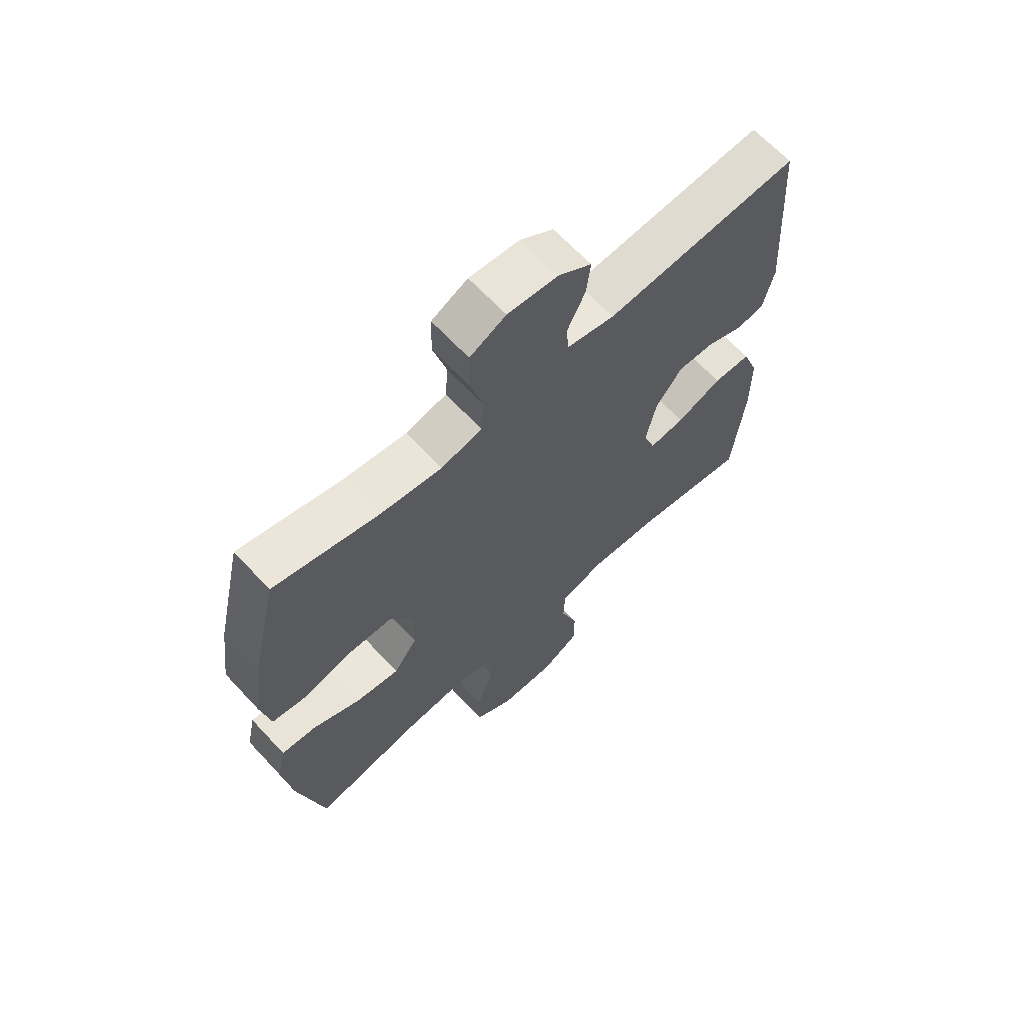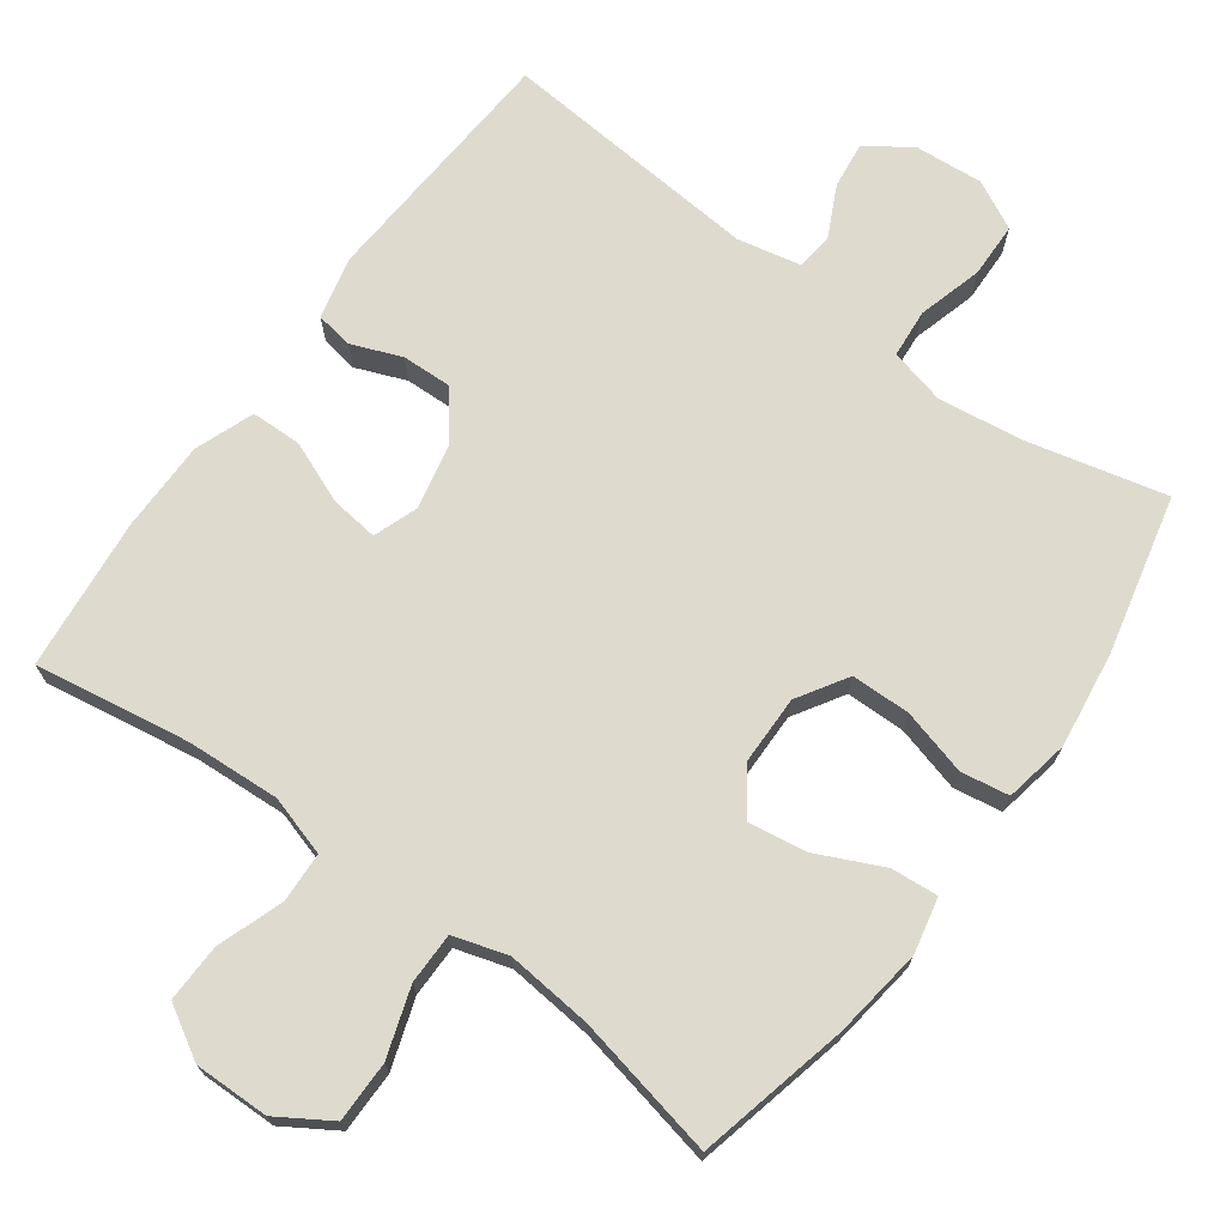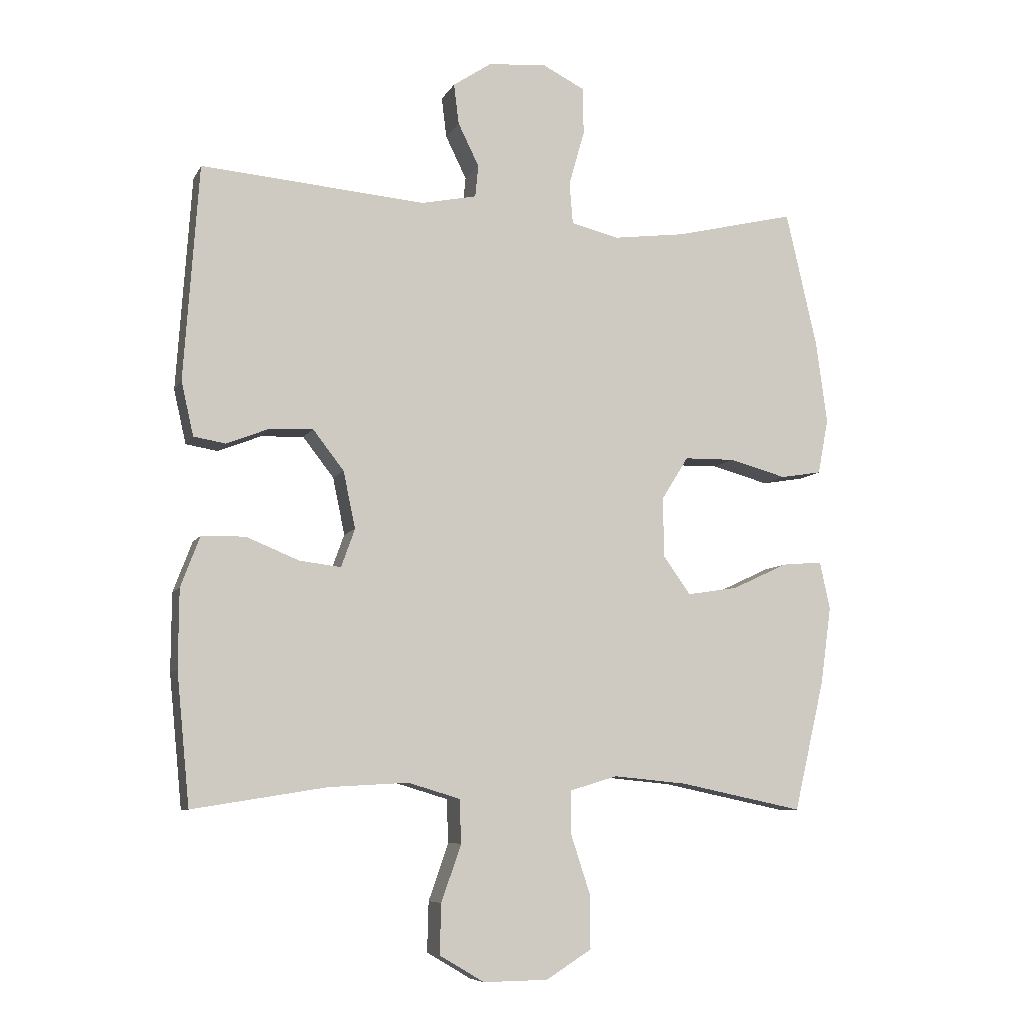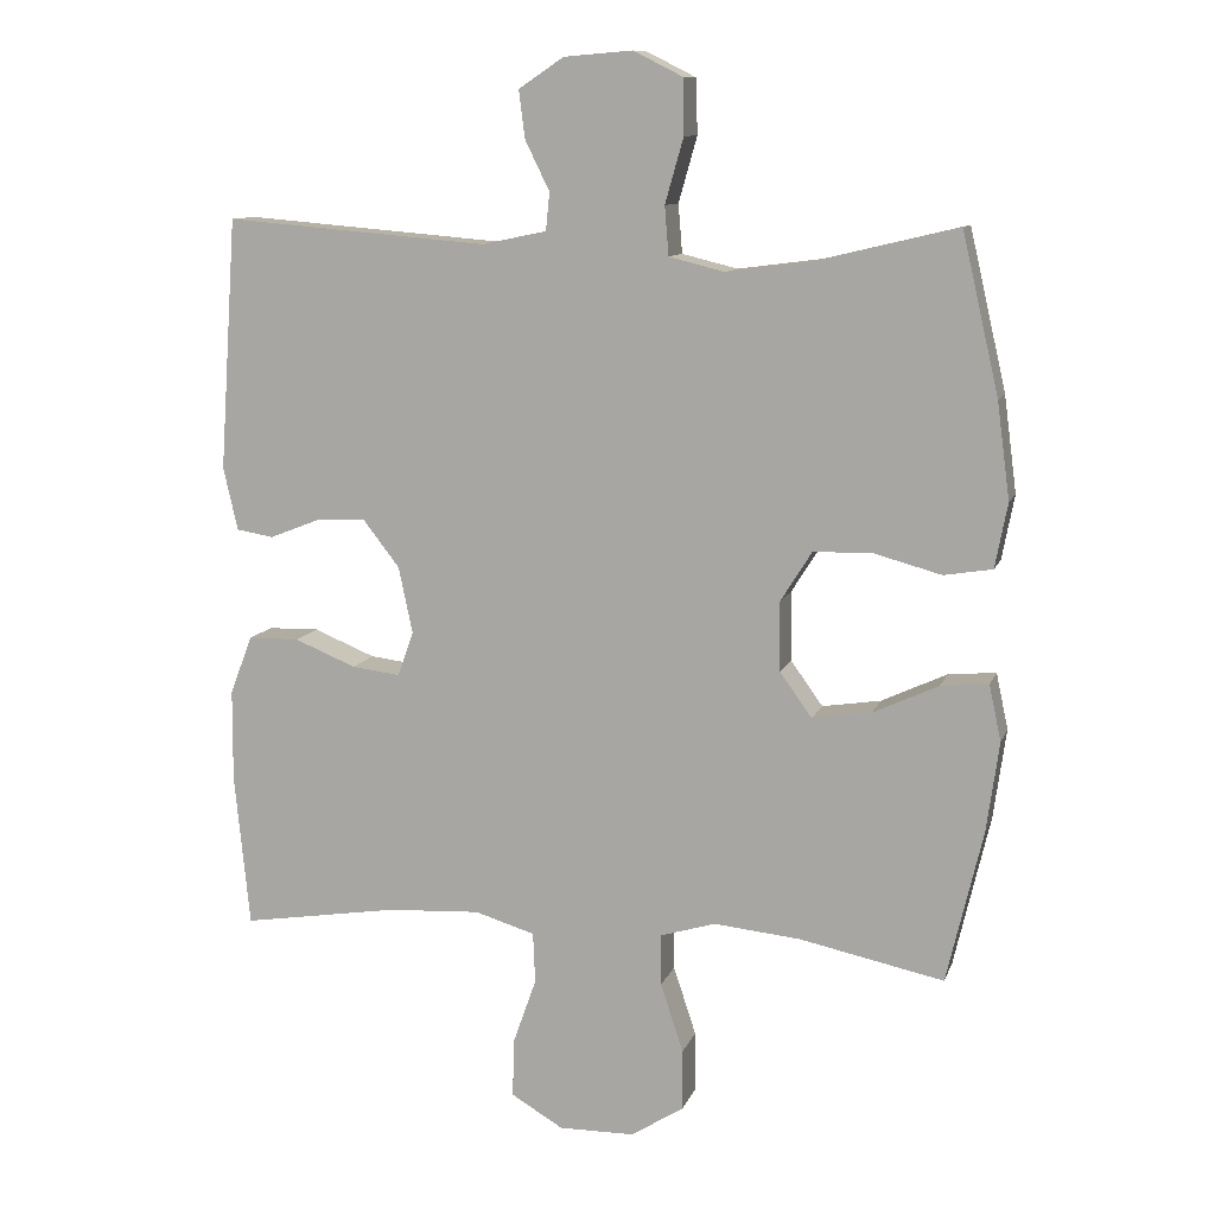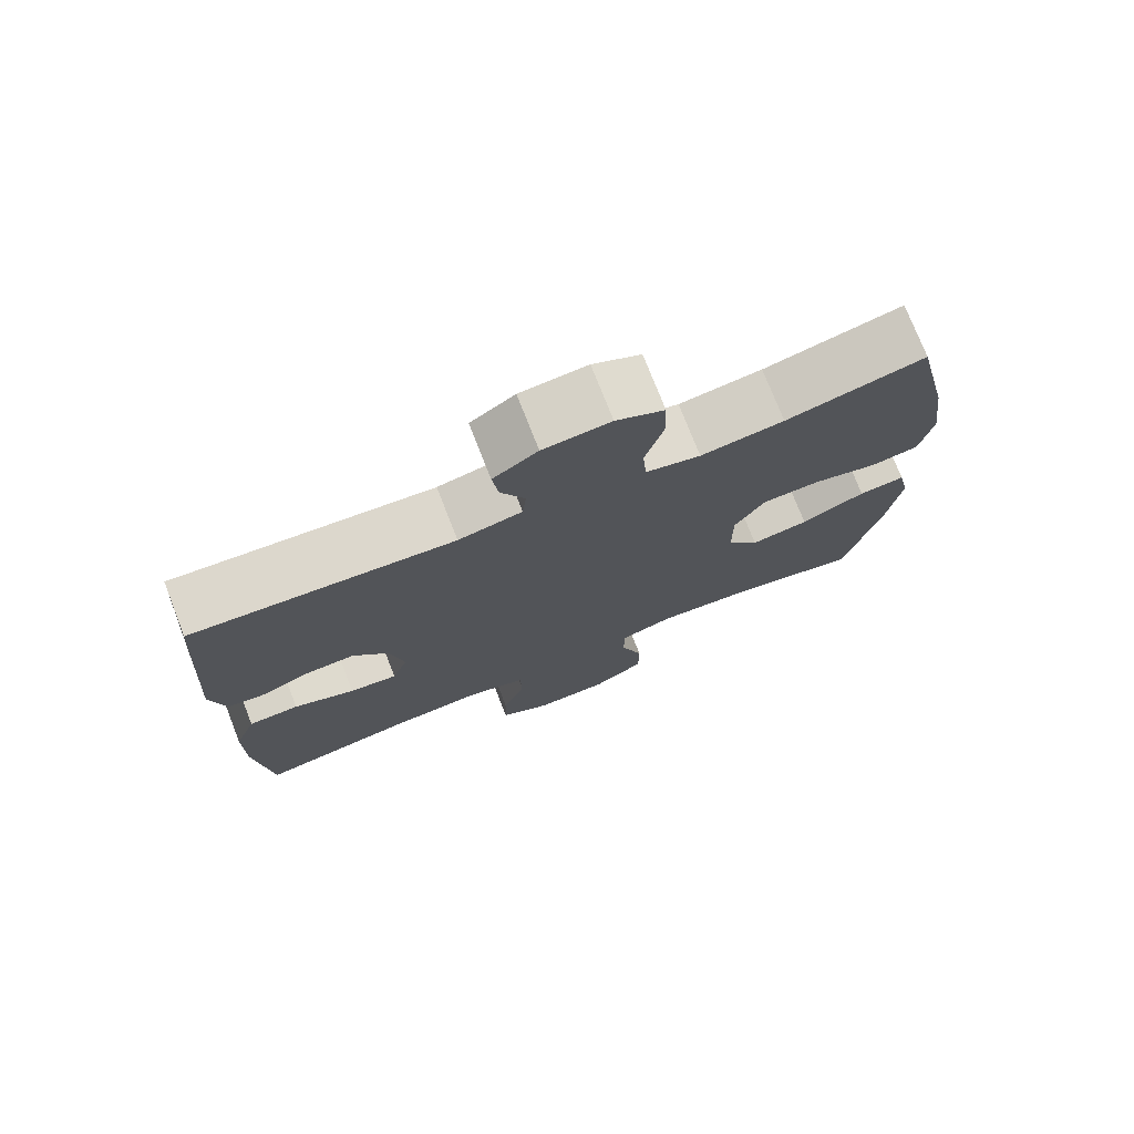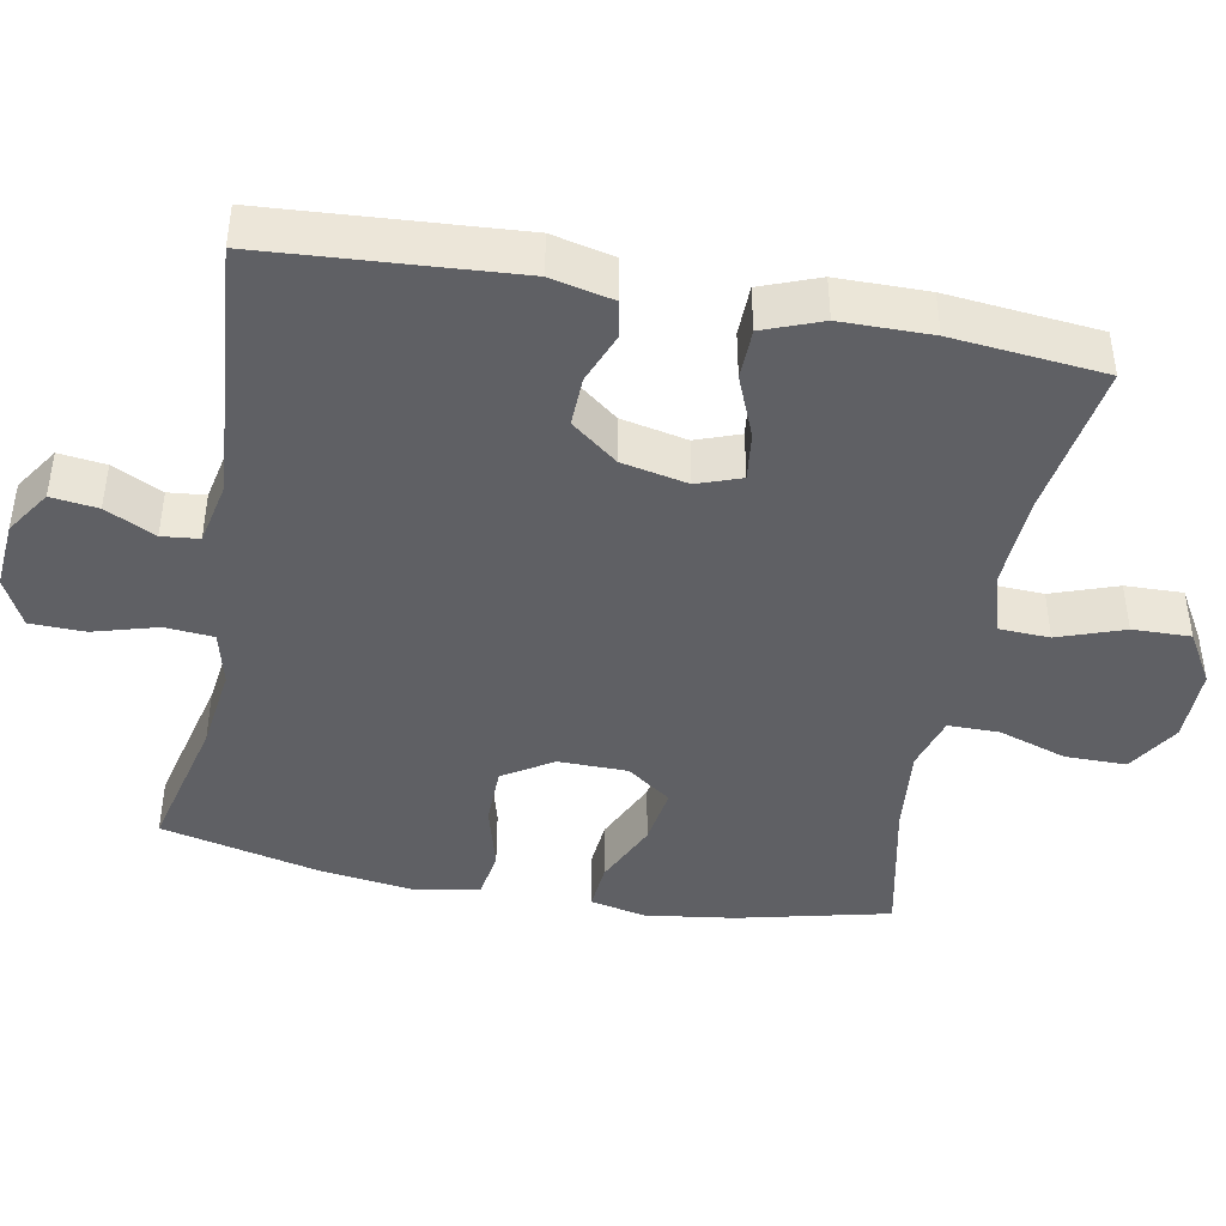
<metadata>
{"format":"obj","ext":"obj","renderer":"f3d","projection":"perspective","resolution":1024,"background":"white","views":[{"elev":65.4,"azim":-42.9,"up":"+Z"},{"elev":71.3,"azim":-143.9,"up":"+Y"},{"elev":-7.7,"azim":162.7,"up":"+Z"},{"elev":10.7,"azim":-164.6,"up":"+Z"},{"elev":75.3,"azim":158.6,"up":"+Z"},{"elev":-43.6,"azim":79.4,"up":"+Y"}]}
</metadata>
<code>
o path1390_path1390.001
v 0.5346 0.0375 -0.281
v 0.5338 0.0375 -0.1556
v 0.5033 0.0375 -0.07494
v 0.4334 0.0375 -0.07344
v 0.3486 0.0375 -0.108
v 0.2824 0.0375 -0.116
v 0.2605 0.0375 -0.05519
v 0.2796 0.0375 0.03629
v 0.3293 0.0375 0.1001
v 0.3976 0.0375 0.09784
v 0.4667 0.0375 0.07052
v 0.5179 0.0375 0.07911
v 0.5375 0.0375 0.1655
v 0.5137 0.0375 0.5102
v 0.1535 0.0375 0.4804
v 0.06515 0.0375 0.4988
v 0.05994 0.0375 0.5502
v 0.09361 0.0375 0.6192
v 0.1016 0.0375 0.6839
v 0.03993 0.0375 0.7251
v -0.05363 0.0375 0.7327
v -0.1208 0.0375 0.699
v -0.1225 0.0375 0.6234
v -0.09731 0.0375 0.5344
v -0.1028 0.0375 0.4676
v -0.1789 0.0375 0.4488
v -0.2948 0.0375 0.4639
v -0.4882 0.0375 0.5102
v -0.5386 0.0375 0.2918
v -0.5561 0.0375 0.16
v -0.5393 0.0375 0.07132
v -0.4729 0.0375 0.06053
v -0.3817 0.0375 0.08529
v -0.3003 0.0375 0.08397
v -0.2576 0.0375 0.01536
v -0.2585 0.0375 -0.08007
v -0.3025 0.0375 -0.1414
v -0.3833 0.0375 -0.1289
v -0.473 0.0375 -0.08701
v -0.538 0.0375 -0.08153
v -0.5545 0.0375 -0.158
v -0.5374 0.0375 -0.2817
v -0.4882 0.0375 -0.4915
v -0.2898 0.0375 -0.45
v -0.1719 0.0375 -0.4385
v -0.09681 0.0375 -0.4612
v -0.09658 0.0375 -0.5321
v -0.1277 0.0375 -0.6266
v -0.1277 0.0375 -0.7108
v -0.05514 0.0375 -0.7562
v 0.0482 0.0375 -0.7576
v 0.1196 0.0375 -0.7154
v 0.1175 0.0375 -0.6354
v 0.08553 0.0375 -0.5445
v 0.08848 0.0375 -0.4749
v 0.1713 0.0375 -0.4501
v 0.2993 0.0375 -0.4574
v 0.5137 0.0375 -0.4915
v 0.5346 -0.0375 -0.281
v 0.5338 -0.0375 -0.1556
v 0.5033 -0.0375 -0.07494
v 0.4334 -0.0375 -0.07344
v 0.3486 -0.0375 -0.108
v 0.2824 -0.0375 -0.116
v 0.2605 -0.0375 -0.05519
v 0.2796 -0.0375 0.03629
v 0.3293 -0.0375 0.1001
v 0.3976 -0.0375 0.09784
v 0.4667 -0.0375 0.07052
v 0.5179 -0.0375 0.07911
v 0.5375 -0.0375 0.1655
v 0.5137 -0.0375 0.5102
v 0.1535 -0.0375 0.4804
v 0.06515 -0.0375 0.4988
v 0.05994 -0.0375 0.5502
v 0.09361 -0.0375 0.6192
v 0.1016 -0.0375 0.6839
v 0.03993 -0.0375 0.7251
v -0.05363 -0.0375 0.7327
v -0.1208 -0.0375 0.699
v -0.1225 -0.0375 0.6234
v -0.09731 -0.0375 0.5344
v -0.1028 -0.0375 0.4676
v -0.1789 -0.0375 0.4488
v -0.2948 -0.0375 0.4639
v -0.4882 -0.0375 0.5102
v -0.5386 -0.0375 0.2918
v -0.5561 -0.0375 0.16
v -0.5393 -0.0375 0.07132
v -0.4729 -0.0375 0.06053
v -0.3817 -0.0375 0.08529
v -0.3003 -0.0375 0.08397
v -0.2576 -0.0375 0.01536
v -0.2585 -0.0375 -0.08007
v -0.3025 -0.0375 -0.1414
v -0.3833 -0.0375 -0.1289
v -0.473 -0.0375 -0.08701
v -0.538 -0.0375 -0.08153
v -0.5545 -0.0375 -0.158
v -0.5374 -0.0375 -0.2817
v -0.4882 -0.0375 -0.4915
v -0.2898 -0.0375 -0.45
v -0.1719 -0.0375 -0.4385
v -0.09681 -0.0375 -0.4612
v -0.09658 -0.0375 -0.5321
v -0.1277 -0.0375 -0.6266
v -0.1277 -0.0375 -0.7108
v -0.05514 -0.0375 -0.7562
v 0.0482 -0.0375 -0.7576
v 0.1196 -0.0375 -0.7154
v 0.1175 -0.0375 -0.6354
v 0.08553 -0.0375 -0.5445
v 0.08848 -0.0375 -0.4749
v 0.1713 -0.0375 -0.4501
v 0.2993 -0.0375 -0.4574
v 0.5137 -0.0375 -0.4915
v -0.05514 0.0375 -0.7562
v 0.0482 0.0375 -0.7576
v 0.1196 0.0375 -0.7154
v 0.1196 0.0375 -0.7154
v -0.1277 0.0375 -0.7108
v 0.1175 0.0375 -0.6354
v -0.1277 0.0375 -0.6266
v 0.08553 0.0375 -0.5445
v -0.09658 0.0375 -0.5321
v 0.08848 0.0375 -0.4749
v 0.08848 0.0375 -0.4749
v -0.09681 0.0375 -0.4612
v -0.09681 0.0375 -0.4612
v 0.2993 0.0375 -0.4574
v 0.5137 0.0375 -0.4915
v 0.5137 0.0375 -0.4915
v 0.1713 0.0375 -0.4501
v -0.4882 0.0375 -0.4915
v -0.4882 0.0375 -0.4915
v -0.2898 0.0375 -0.45
v -0.1719 0.0375 -0.4385
v -0.5374 0.0375 -0.2817
v 0.5346 0.0375 -0.281
v -0.5545 0.0375 -0.158
v 0.5338 0.0375 -0.1556
v -0.538 0.0375 -0.08153
v -0.538 0.0375 -0.08153
v -0.3025 0.0375 -0.1414
v -0.3025 0.0375 -0.1414
v -0.3833 0.0375 -0.1289
v 0.3486 0.0375 -0.108
v 0.2824 0.0375 -0.116
v 0.2824 0.0375 -0.116
v 0.5033 0.0375 -0.07494
v 0.5033 0.0375 -0.07494
v -0.2585 0.0375 -0.08007
v -0.473 0.0375 -0.08701
v 0.2605 0.0375 -0.05519
v 0.4334 0.0375 -0.07344
v -0.2576 0.0375 0.01536
v 0.2796 0.0375 0.03629
v -0.3003 0.0375 0.08397
v 0.3293 0.0375 0.1001
v -0.5393 0.0375 0.07132
v -0.5393 0.0375 0.07132
v -0.4729 0.0375 0.06053
v -0.3817 0.0375 0.08529
v 0.3976 0.0375 0.09784
v 0.4667 0.0375 0.07052
v 0.5179 0.0375 0.07911
v 0.5179 0.0375 0.07911
v -0.5561 0.0375 0.16
v 0.5375 0.0375 0.1655
v -0.5386 0.0375 0.2918
v -0.4882 0.0375 0.5102
v -0.4882 0.0375 0.5102
v -0.2948 0.0375 0.4639
v -0.1789 0.0375 0.4488
v -0.1028 0.0375 0.4676
v -0.1028 0.0375 0.4676
v -0.09731 0.0375 0.5344
v 0.1535 0.0375 0.4804
v 0.06515 0.0375 0.4988
v 0.06515 0.0375 0.4988
v 0.5137 0.0375 0.5102
v 0.5137 0.0375 0.5102
v 0.05994 0.0375 0.5502
v -0.1225 0.0375 0.6234
v 0.09361 0.0375 0.6192
v 0.1016 0.0375 0.6839
v 0.1016 0.0375 0.6839
v -0.1208 0.0375 0.699
v -0.1208 0.0375 0.699
v 0.03993 0.0375 0.7251
v -0.05363 0.0375 0.7327
v -0.05514 -0.0375 -0.7562
v 0.0482 -0.0375 -0.7576
v 0.1196 -0.0375 -0.7154
v 0.1196 -0.0375 -0.7154
v -0.1277 -0.0375 -0.7108
v 0.1175 -0.0375 -0.6354
v -0.1277 -0.0375 -0.6266
v 0.08553 -0.0375 -0.5445
v -0.09658 -0.0375 -0.5321
v 0.08848 -0.0375 -0.4749
v 0.08848 -0.0375 -0.4749
v -0.09681 -0.0375 -0.4612
v -0.09681 -0.0375 -0.4612
v 0.2993 -0.0375 -0.4574
v 0.5137 -0.0375 -0.4915
v 0.5137 -0.0375 -0.4915
v 0.1713 -0.0375 -0.4501
v -0.4882 -0.0375 -0.4915
v -0.4882 -0.0375 -0.4915
v -0.2898 -0.0375 -0.45
v -0.1719 -0.0375 -0.4385
v -0.5374 -0.0375 -0.2817
v 0.5346 -0.0375 -0.281
v -0.5545 -0.0375 -0.158
v 0.5338 -0.0375 -0.1556
v -0.538 -0.0375 -0.08153
v -0.538 -0.0375 -0.08153
v -0.3025 -0.0375 -0.1414
v -0.3025 -0.0375 -0.1414
v -0.3833 -0.0375 -0.1289
v 0.3486 -0.0375 -0.108
v 0.2824 -0.0375 -0.116
v 0.2824 -0.0375 -0.116
v 0.5033 -0.0375 -0.07494
v 0.5033 -0.0375 -0.07494
v -0.2585 -0.0375 -0.08007
v -0.473 -0.0375 -0.08701
v 0.2605 -0.0375 -0.05519
v 0.4334 -0.0375 -0.07344
v -0.2576 -0.0375 0.01536
v 0.2796 -0.0375 0.03629
v -0.3003 -0.0375 0.08397
v 0.3293 -0.0375 0.1001
v -0.5393 -0.0375 0.07132
v -0.5393 -0.0375 0.07132
v -0.4729 -0.0375 0.06053
v -0.3817 -0.0375 0.08529
v 0.3976 -0.0375 0.09784
v 0.4667 -0.0375 0.07052
v 0.5179 -0.0375 0.07911
v 0.5179 -0.0375 0.07911
v -0.5561 -0.0375 0.16
v 0.5375 -0.0375 0.1655
v -0.5386 -0.0375 0.2918
v -0.4882 -0.0375 0.5102
v -0.4882 -0.0375 0.5102
v -0.2948 -0.0375 0.4639
v -0.1789 -0.0375 0.4488
v -0.1028 -0.0375 0.4676
v -0.1028 -0.0375 0.4676
v -0.09731 -0.0375 0.5344
v 0.1535 -0.0375 0.4804
v 0.06515 -0.0375 0.4988
v 0.06515 -0.0375 0.4988
v 0.5137 -0.0375 0.5102
v 0.5137 -0.0375 0.5102
v 0.05994 -0.0375 0.5502
v -0.1225 -0.0375 0.6234
v 0.09361 -0.0375 0.6192
v 0.1016 -0.0375 0.6839
v 0.1016 -0.0375 0.6839
v -0.1208 -0.0375 0.699
v -0.1208 -0.0375 0.699
v 0.03993 -0.0375 0.7251
v -0.05363 -0.0375 0.7327
f 250 231 232
f 217 215 228
f 237 243 235
f 203 201 223
f 211 219 213
f 248 233 249
f 214 222 205
f 223 201 208
f 219 212 227
f 223 208 205
f 254 232 253
f 214 205 206
f 200 201 203
f 234 239 256
f 265 260 261
f 244 239 240
f 227 212 203
f 230 216 225
f 223 205 222
f 222 216 230
f 238 243 237
f 229 227 223
f 213 221 215
f 192 193 197
f 231 227 229
f 199 198 197
f 259 258 260
f 252 250 254
f 258 252 254
f 244 240 241
f 212 219 211
f 266 259 265
f 253 232 234
f 253 234 256
f 228 215 221
f 196 192 198
f 211 213 209
f 198 199 200
f 249 233 250
f 227 203 223
f 238 233 248
f 222 214 216
f 200 199 201
f 245 248 246
f 192 197 198
f 252 258 259
f 265 259 260
f 221 213 219
f 256 239 244
f 232 231 229
f 245 238 248
f 259 266 263
f 250 233 231
f 243 238 245
f 197 193 194
f 250 232 254
f 50 51 109 108
f 51 120 195 109
f 49 50 108 107
f 52 53 111 110
f 48 49 107 106
f 53 54 112 111
f 47 48 106 105
f 54 127 202 112
f 129 47 105 204
f 57 132 207 115
f 55 56 114 113
f 135 44 102 210
f 45 46 104 103
f 56 57 115 114
f 44 45 103 102
f 42 43 101 100
f 58 1 59 116
f 41 42 100 99
f 1 2 60 59
f 143 41 99 218
f 145 38 96 220
f 5 149 224 63
f 2 151 226 60
f 36 37 95 94
f 39 40 98 97
f 38 39 97 96
f 6 7 65 64
f 4 5 63 62
f 3 4 62 61
f 35 36 94 93
f 7 8 66 65
f 34 35 93 92
f 8 9 67 66
f 161 32 90 236
f 32 33 91 90
f 10 11 69 68
f 11 167 242 69
f 30 31 89 88
f 12 13 71 70
f 33 34 92 91
f 9 10 68 67
f 29 30 88 87
f 172 29 87 247
f 27 28 86 85
f 26 27 85 84
f 176 26 84 251
f 24 25 83 82
f 15 180 255 73
f 182 15 73 257
f 13 14 72 71
f 16 17 75 74
f 23 24 82 81
f 17 18 76 75
f 18 187 262 76
f 189 23 81 264
f 19 20 78 77
f 21 22 80 79
f 20 21 79 78
f 175 157 156
f 142 153 140
f 162 160 168
f 128 148 126
f 136 138 144
f 173 174 158
f 139 130 147
f 148 133 126
f 144 152 137
f 148 130 133
f 179 178 157
f 139 131 130
f 125 128 126
f 159 181 164
f 190 186 185
f 169 165 164
f 152 128 137
f 155 150 141
f 148 147 130
f 147 155 141
f 163 162 168
f 154 148 152
f 138 140 146
f 117 122 118
f 156 154 152
f 124 122 123
f 184 185 183
f 177 179 175
f 183 179 177
f 169 166 165
f 137 136 144
f 191 190 184
f 178 159 157
f 178 181 159
f 153 146 140
f 121 123 117
f 136 134 138
f 123 125 124
f 174 175 158
f 152 148 128
f 163 173 158
f 147 141 139
f 125 126 124
f 170 171 173
f 117 123 122
f 177 184 183
f 190 185 184
f 146 144 138
f 181 169 164
f 157 154 156
f 170 173 163
f 184 188 191
f 175 156 158
f 168 170 163
f 122 119 118
f 175 179 157

</code>
